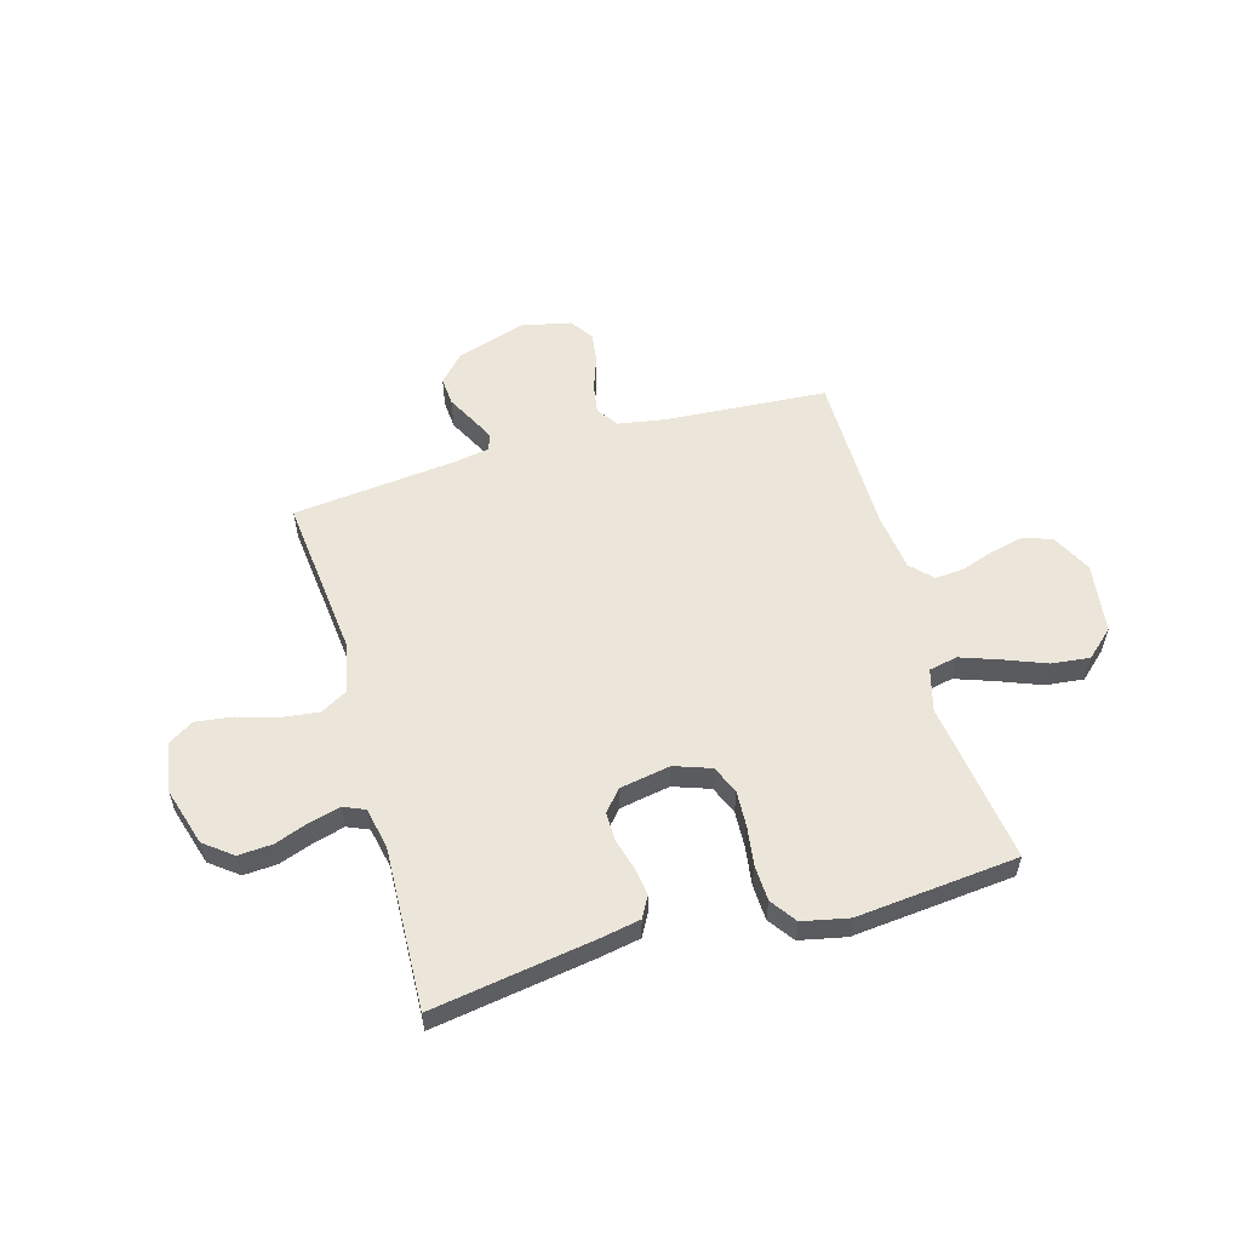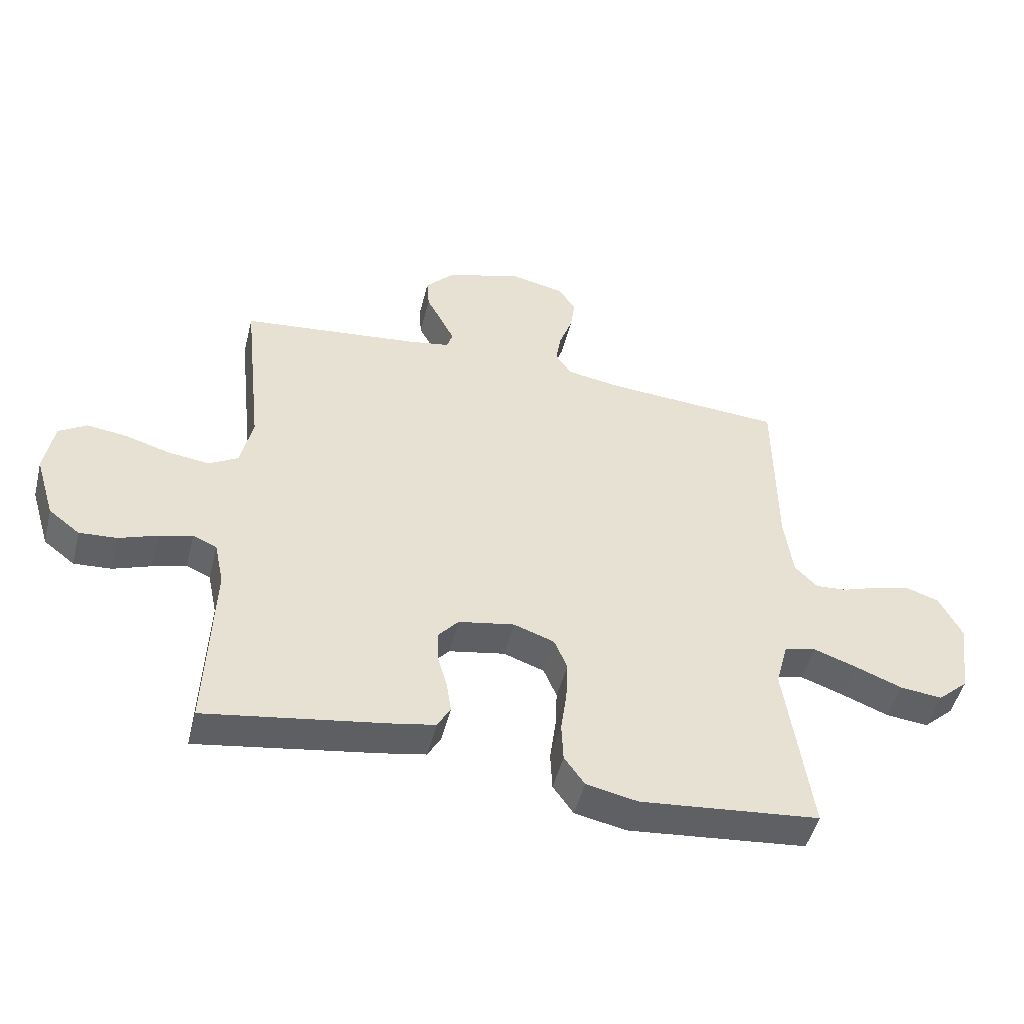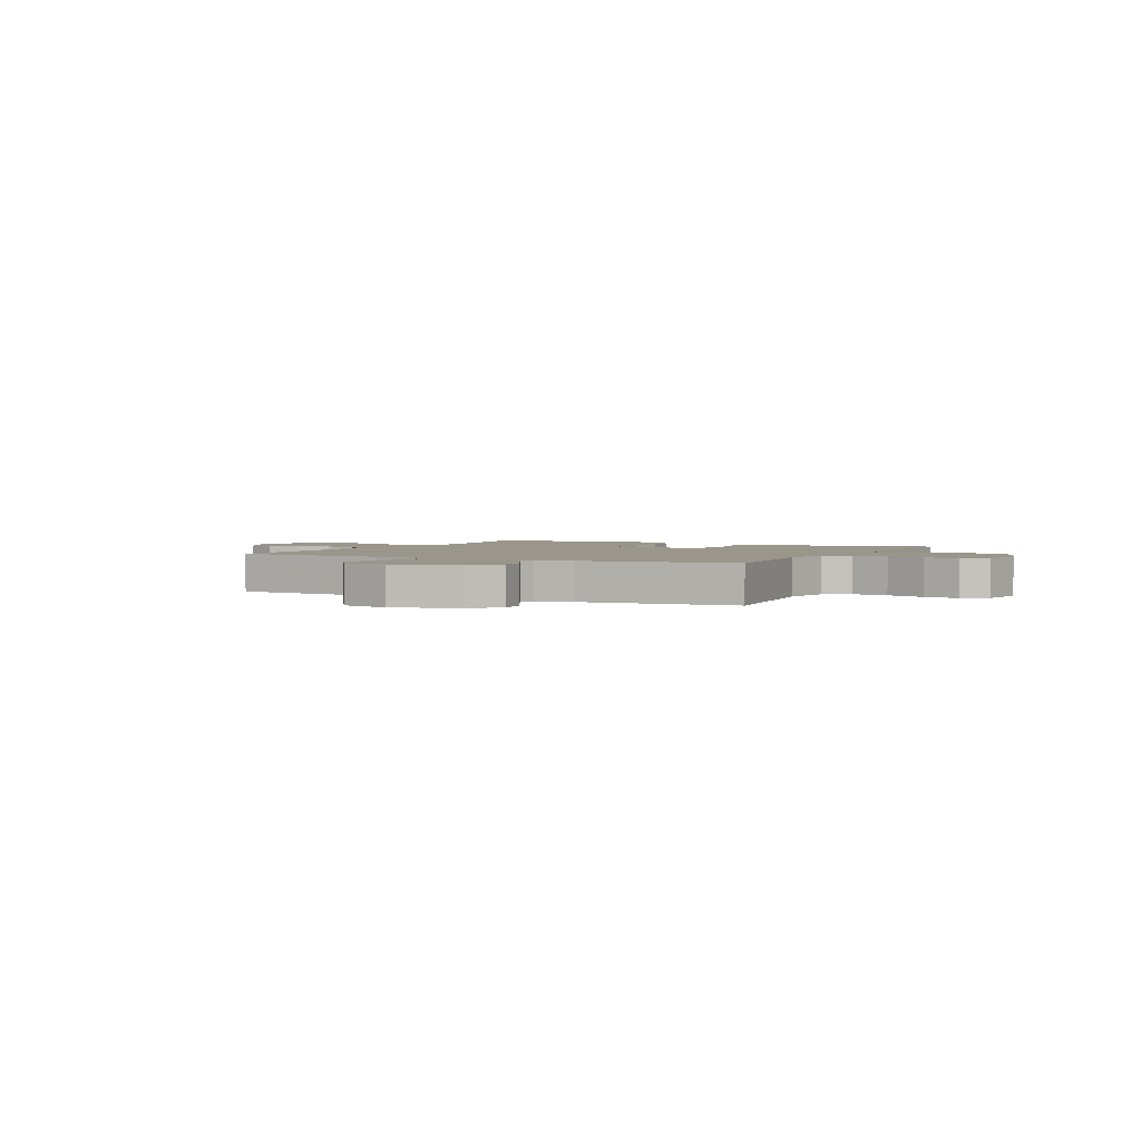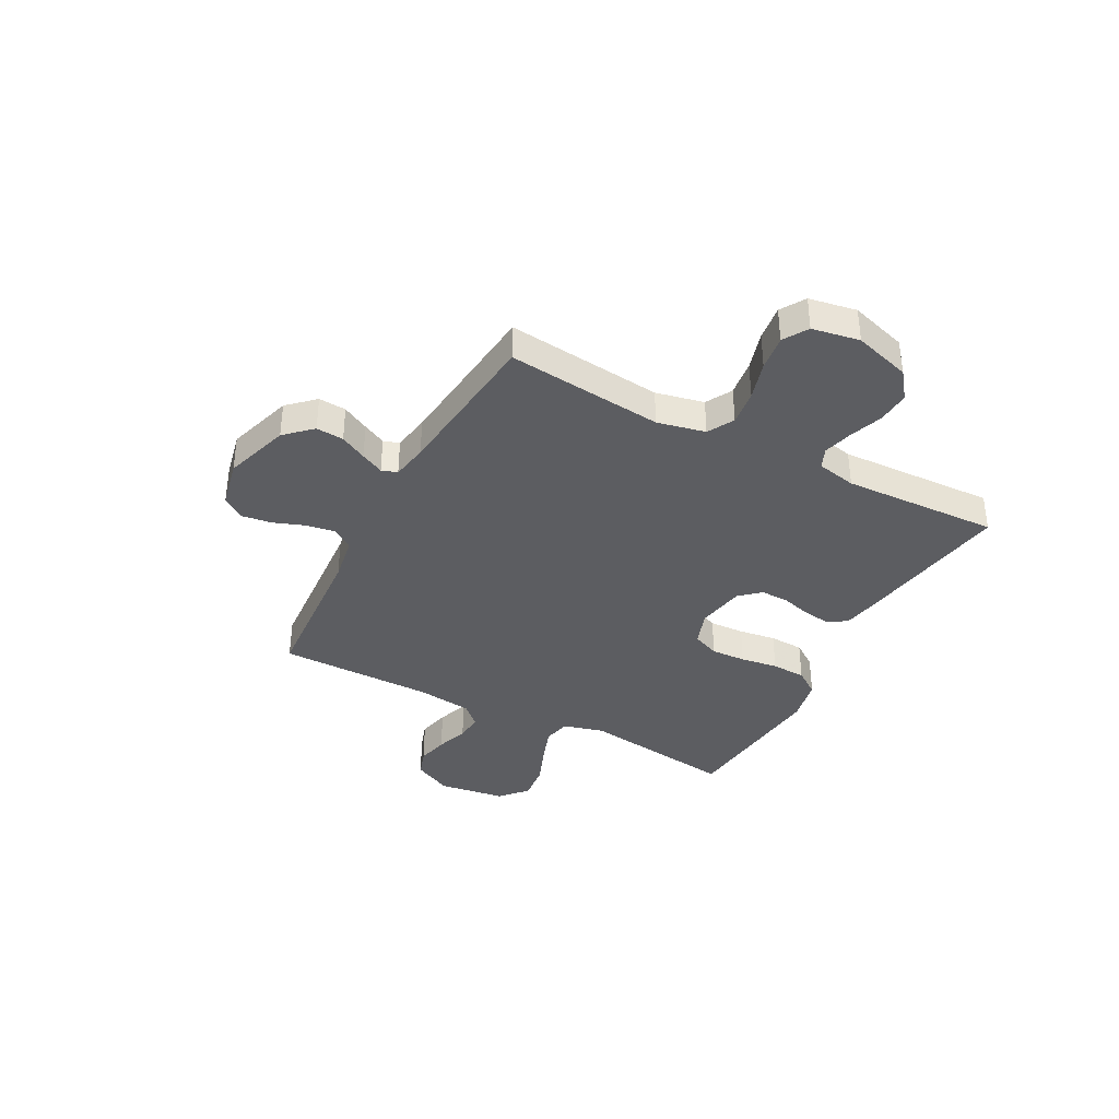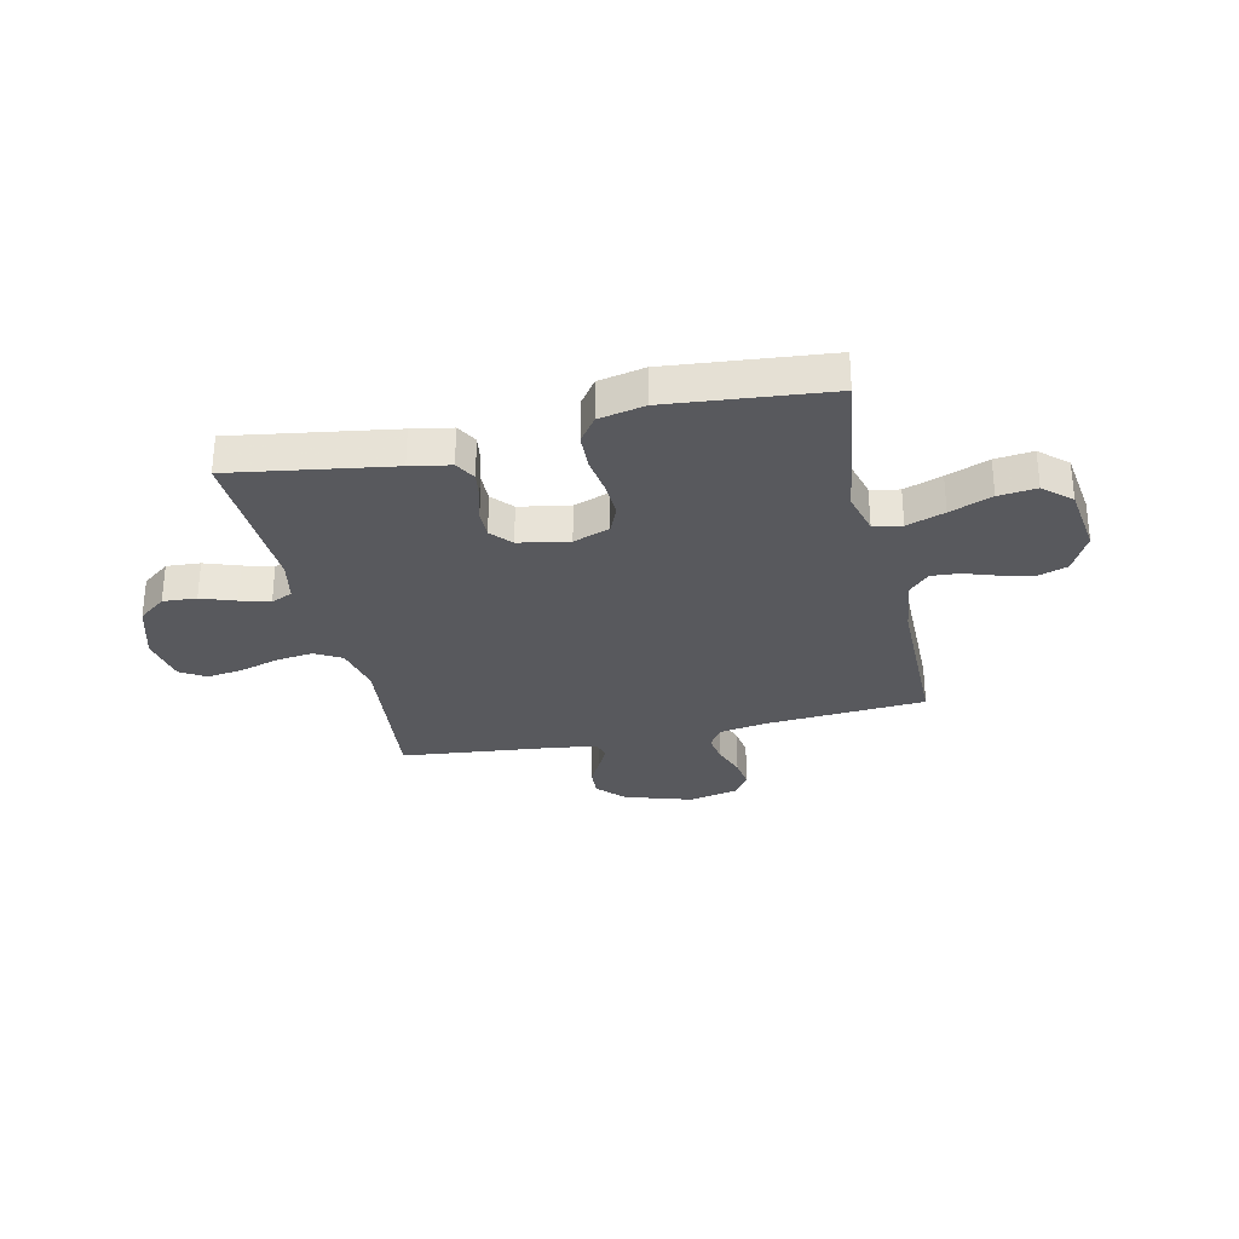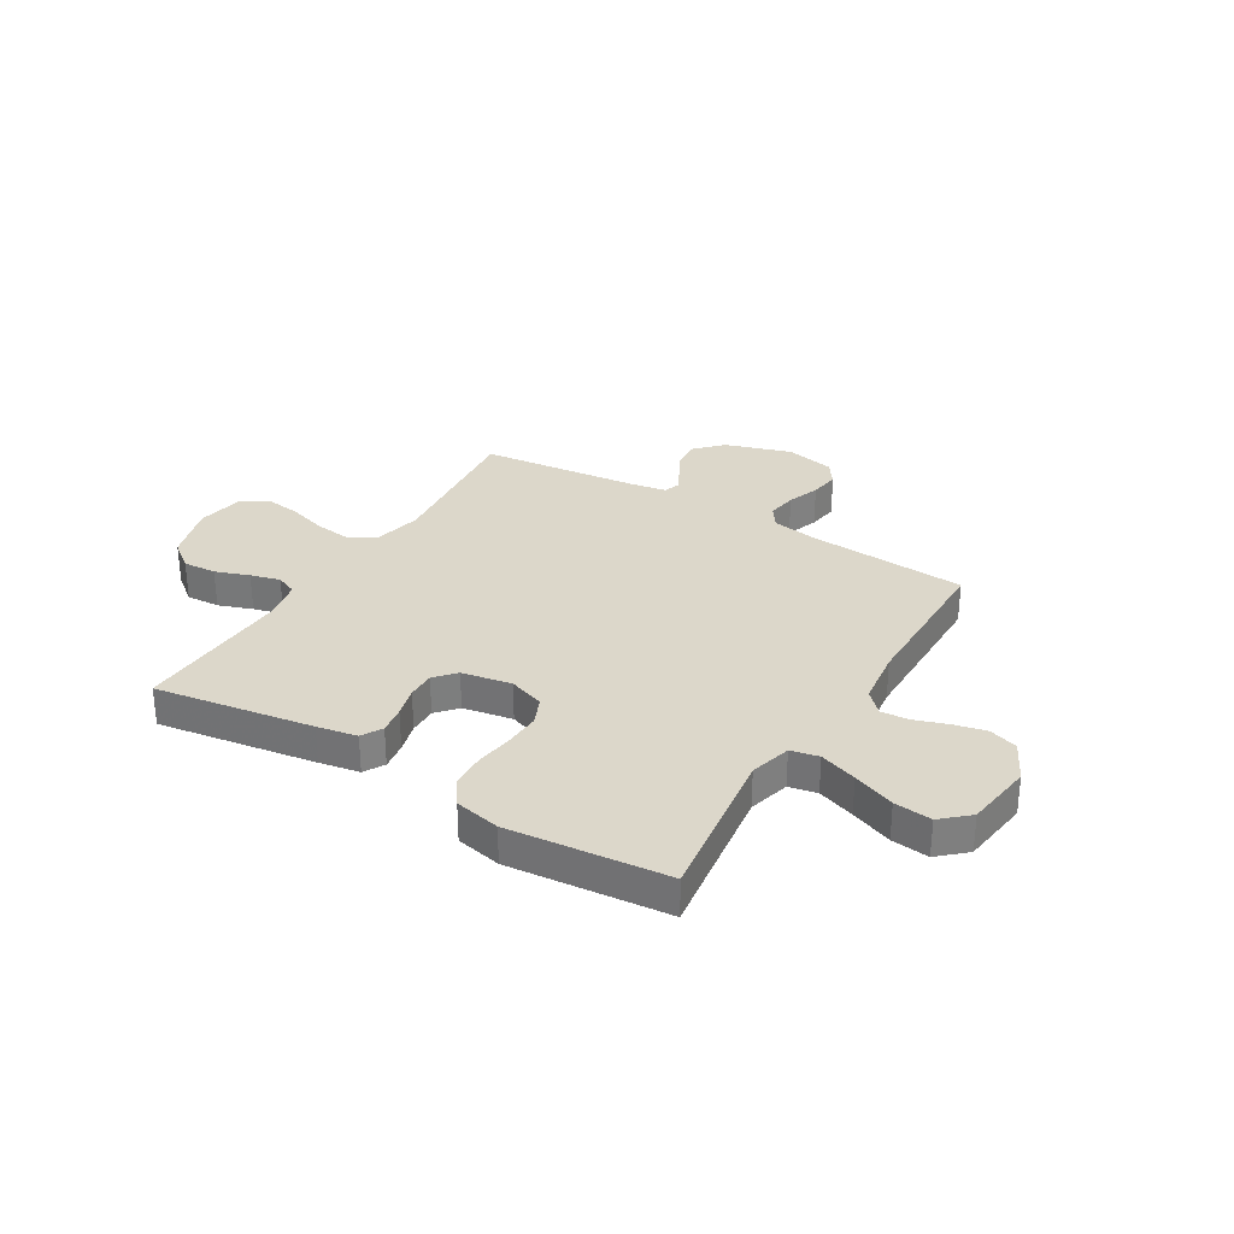
<metadata>
{"format":"obj","ext":"obj","renderer":"f3d","projection":"perspective","resolution":1024,"background":"white","views":[{"elev":56.7,"azim":164.1,"up":"+Y"},{"elev":-48.8,"azim":166.1,"up":"+Z"},{"elev":2.4,"azim":27.0,"up":"+Y"},{"elev":-37.2,"azim":62.1,"up":"+Y"},{"elev":-30.0,"azim":-167.3,"up":"+Y"},{"elev":30.7,"azim":-148.9,"up":"+Y"}]}
</metadata>
<code>
v 0.5 0.07 0.5
v 0.468 0.07 0.2
v 0.488 0.07 0.108
v 0.538 0.07 0.08
v 0.607 0.07 0.089
v 0.681 0.07 0.111
v 0.749 0.07 0.12
v 0.796 0.07 0.091
v 0.812 0.07 0
v 0.779 0.07 -0.109
v 0.727 0.07 -0.149
v 0.664 0.07 -0.145
v 0.6 0.07 -0.122
v 0.544 0.07 -0.107
v 0.504 0.07 -0.124
v 0.488 0.07 -0.2
v 0.5 0.07 -0.5
v 0.2 0.07 -0.453
v 0.125 0.07 -0.439
v 0.103 0.07 -0.4
v 0.111 0.07 -0.348
v 0.127 0.07 -0.291
v 0.128 0.07 -0.238
v 0.094 0.07 -0.199
v 0 0.07 -0.182
v -0.068 0.07 -0.206
v -0.09 0.07 -0.258
v -0.087 0.07 -0.325
v -0.077 0.07 -0.397
v -0.08 0.07 -0.463
v -0.114 0.07 -0.511
v -0.2 0.07 -0.529
v -0.5 0.07 -0.5
v -0.458 0.07 -0.2
v -0.479 0.07 -0.122
v -0.532 0.07 -0.111
v -0.603 0.07 -0.136
v -0.682 0.07 -0.167
v -0.753 0.07 -0.175
v -0.804 0.07 -0.129
v -0.822 0.07 0
v -0.784 0.07 0.075
v -0.73 0.07 0.093
v -0.669 0.07 0.079
v -0.607 0.07 0.058
v -0.554 0.07 0.054
v -0.516 0.07 0.093
v -0.502 0.07 0.2
v -0.5 0.07 0.5
v -0.2 0.07 0.521
v -0.111 0.07 0.536
v -0.084 0.07 0.576
v -0.093 0.07 0.631
v -0.115 0.07 0.692
v -0.123 0.07 0.749
v -0.093 0.07 0.792
v 0 0.07 0.812
v 0.126 0.07 0.772
v 0.173 0.07 0.722
v 0.169 0.07 0.669
v 0.142 0.07 0.618
v 0.12 0.07 0.574
v 0.13 0.07 0.544
v 0.2 0.07 0.532
v 0.5 0 0.5
v 0.468 0 0.2
v 0.488 0 0.108
v 0.538 0 0.08
v 0.607 0 0.089
v 0.681 0 0.111
v 0.749 0 0.12
v 0.796 0 0.091
v 0.812 0 0
v 0.779 0 -0.109
v 0.727 0 -0.149
v 0.664 0 -0.145
v 0.6 0 -0.122
v 0.544 0 -0.107
v 0.504 0 -0.124
v 0.488 0 -0.2
v 0.5 0 -0.5
v 0.2 0 -0.453
v 0.125 0 -0.439
v 0.103 0 -0.4
v 0.111 0 -0.348
v 0.127 0 -0.291
v 0.128 0 -0.238
v 0.094 0 -0.199
v 0 0 -0.182
v -0.068 0 -0.206
v -0.09 0 -0.258
v -0.087 0 -0.325
v -0.077 0 -0.397
v -0.08 0 -0.463
v -0.114 0 -0.511
v -0.2 0 -0.529
v -0.5 0 -0.5
v -0.458 0 -0.2
v -0.479 0 -0.122
v -0.532 0 -0.111
v -0.603 0 -0.136
v -0.682 0 -0.167
v -0.753 0 -0.175
v -0.804 0 -0.129
v -0.822 0 0
v -0.784 0 0.075
v -0.73 0 0.093
v -0.669 0 0.079
v -0.607 0 0.058
v -0.554 0 0.054
v -0.516 0 0.093
v -0.502 0 0.2
v -0.5 0 0.5
v -0.2 0 0.521
v -0.111 0 0.536
v -0.084 0 0.576
v -0.093 0 0.631
v -0.115 0 0.692
v -0.123 0 0.749
v -0.093 0 0.792
v 0 0 0.812
v 0.126 0 0.772
v 0.173 0 0.722
v 0.169 0 0.669
v 0.142 0 0.618
v 0.12 0 0.574
v 0.13 0 0.544
v 0.2 0 0.532
f 59 60 61
f 58 59 61
f 57 58 61
f 56 57 61
f 55 56 61
f 54 55 61
f 53 54 61
f 52 53 61 62
f 51 52 62 63
f 48 49 50
f 51 63 64
f 50 51 64
f 48 50 64
f 47 48 64
f 43 44 45
f 42 43 45
f 41 42 45
f 40 41 45
f 39 40 45
f 38 39 45
f 37 38 45
f 36 37 45 46
f 64 1 2
f 47 64 2
f 46 47 2
f 36 46 2
f 35 36 2
f 32 33 34
f 31 32 34
f 30 31 34
f 29 30 34
f 28 29 34
f 20 21 22
f 19 20 22
f 18 19 22
f 17 18 22
f 16 17 22
f 15 16 22 23
f 14 15 23 24
f 11 12 13
f 10 11 13
f 9 10 13
f 8 9 13
f 7 8 13
f 6 7 13
f 5 6 13
f 4 5 13 14
f 14 24 25
f 4 14 25
f 3 4 25
f 27 28 34 35
f 26 27 35
f 25 26 35
f 3 25 35
f 2 3 35
f 125 124 123
f 125 123 122
f 125 122 121
f 125 121 120
f 125 120 119
f 125 119 118
f 125 118 117
f 126 125 117 116
f 127 126 116 115
f 114 113 112
f 128 127 115
f 128 115 114
f 128 114 112
f 128 112 111
f 109 108 107
f 109 107 106
f 109 106 105
f 109 105 104
f 109 104 103
f 109 103 102
f 109 102 101
f 110 109 101 100
f 66 65 128
f 66 128 111
f 66 111 110
f 66 110 100
f 66 100 99
f 98 97 96
f 98 96 95
f 98 95 94
f 98 94 93
f 98 93 92
f 86 85 84
f 86 84 83
f 86 83 82
f 86 82 81
f 86 81 80
f 87 86 80 79
f 88 87 79 78
f 77 76 75
f 77 75 74
f 77 74 73
f 77 73 72
f 77 72 71
f 77 71 70
f 77 70 69
f 78 77 69 68
f 89 88 78
f 89 78 68
f 89 68 67
f 99 98 92 91
f 99 91 90
f 99 90 89
f 99 89 67
f 99 67 66
f 1 65 66 2
f 2 66 67 3
f 3 67 68 4
f 4 68 69 5
f 5 69 70 6
f 6 70 71 7
f 7 71 72 8
f 8 72 73 9
f 9 73 74 10
f 10 74 75 11
f 11 75 76 12
f 12 76 77 13
f 13 77 78 14
f 14 78 79 15
f 15 79 80 16
f 16 80 81 17
f 17 81 82 18
f 18 82 83 19
f 19 83 84 20
f 20 84 85 21
f 21 85 86 22
f 22 86 87 23
f 23 87 88 24
f 24 88 89 25
f 25 89 90 26
f 26 90 91 27
f 27 91 92 28
f 28 92 93 29
f 29 93 94 30
f 30 94 95 31
f 31 95 96 32
f 32 96 97 33
f 33 97 98 34
f 34 98 99 35
f 35 99 100 36
f 36 100 101 37
f 37 101 102 38
f 38 102 103 39
f 39 103 104 40
f 40 104 105 41
f 41 105 106 42
f 42 106 107 43
f 43 107 108 44
f 44 108 109 45
f 45 109 110 46
f 46 110 111 47
f 47 111 112 48
f 48 112 113 49
f 49 113 114 50
f 50 114 115 51
f 51 115 116 52
f 52 116 117 53
f 53 117 118 54
f 54 118 119 55
f 55 119 120 56
f 56 120 121 57
f 57 121 122 58
f 58 122 123 59
f 59 123 124 60
f 60 124 125 61
f 61 125 126 62
f 62 126 127 63
f 63 127 128 64
f 64 128 65 1

</code>
